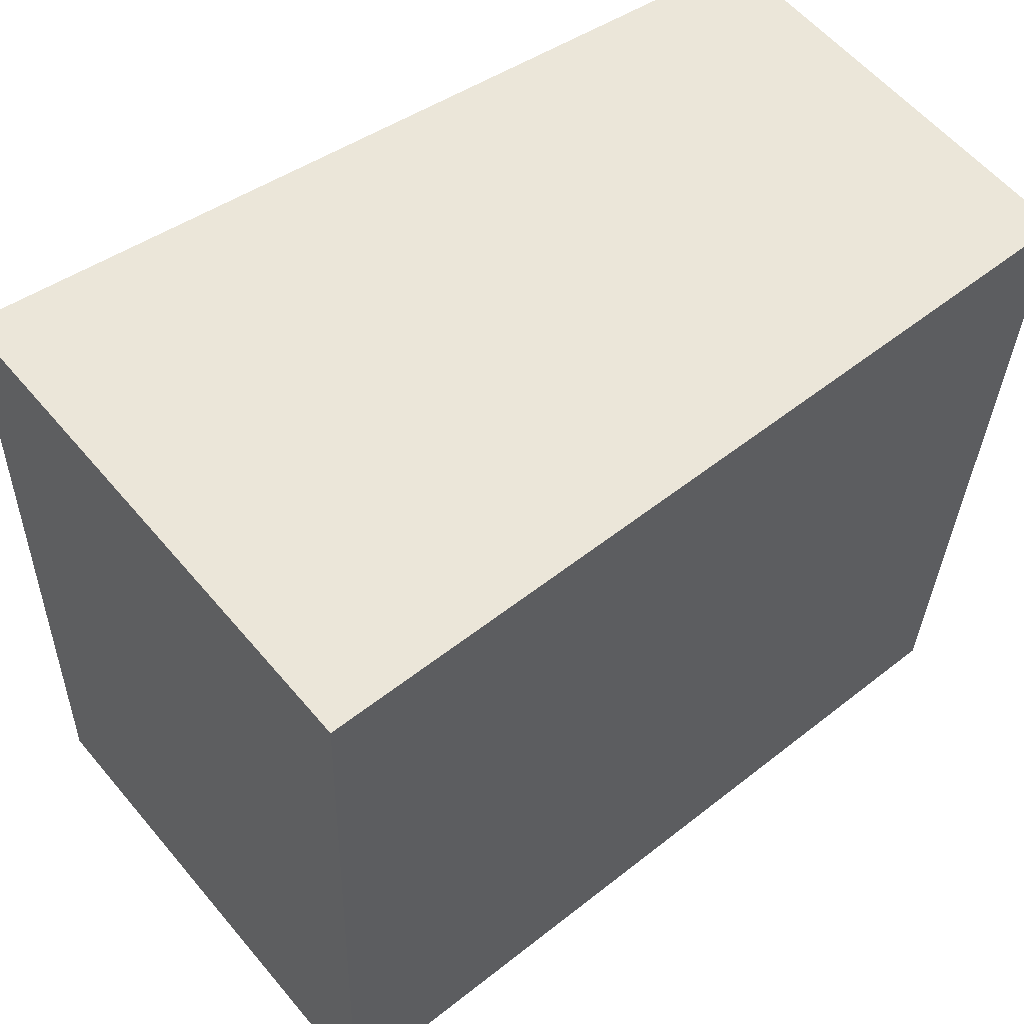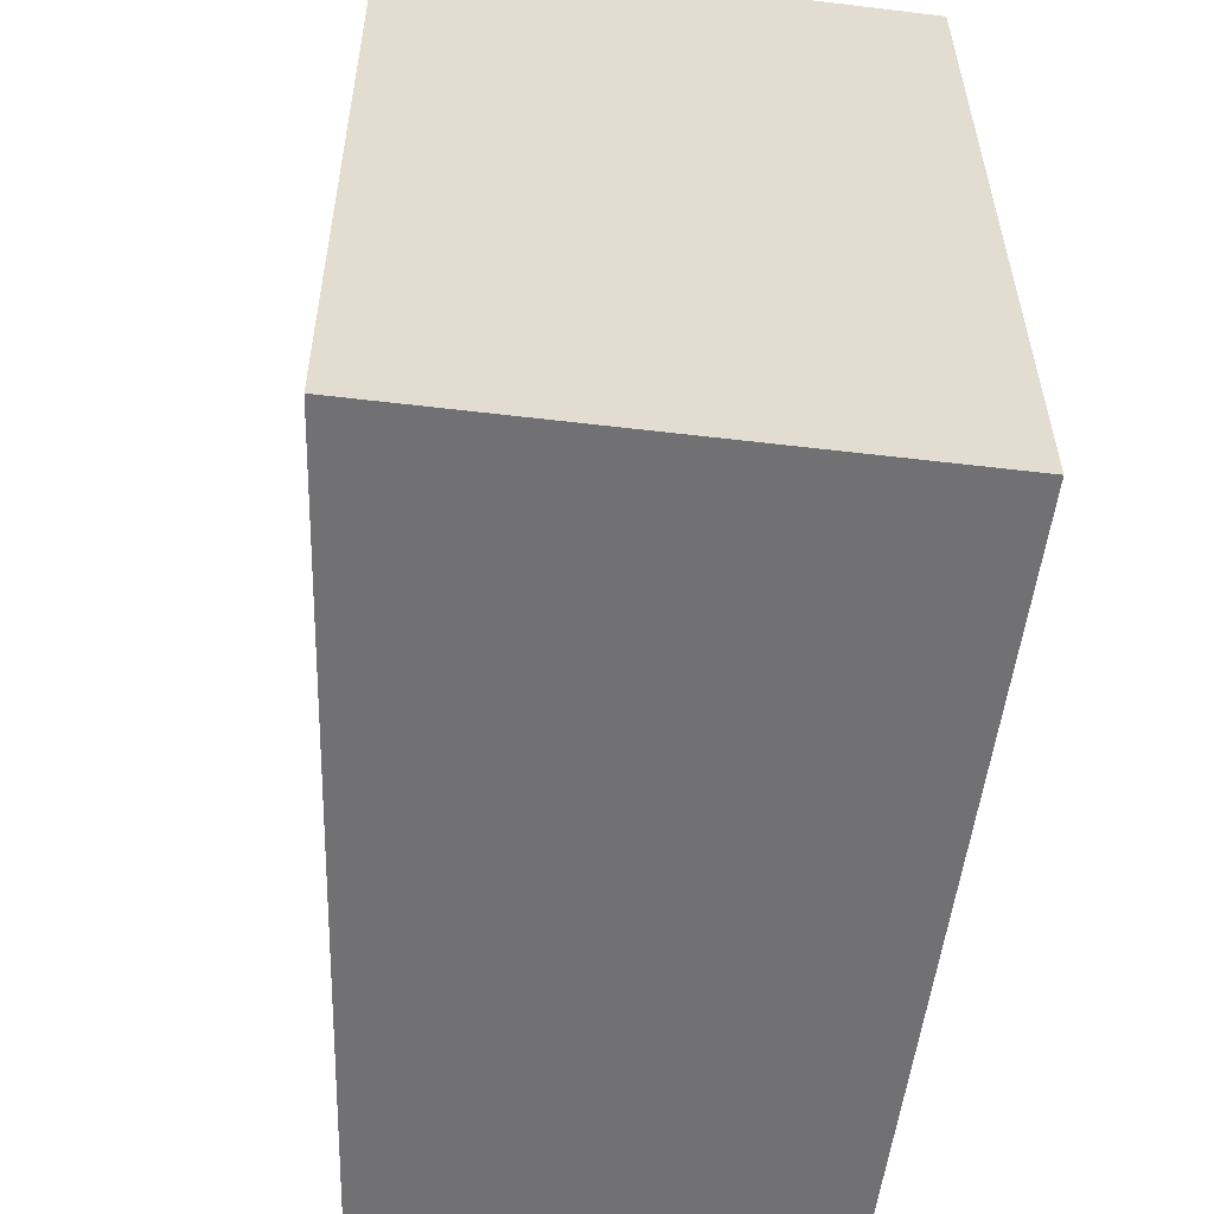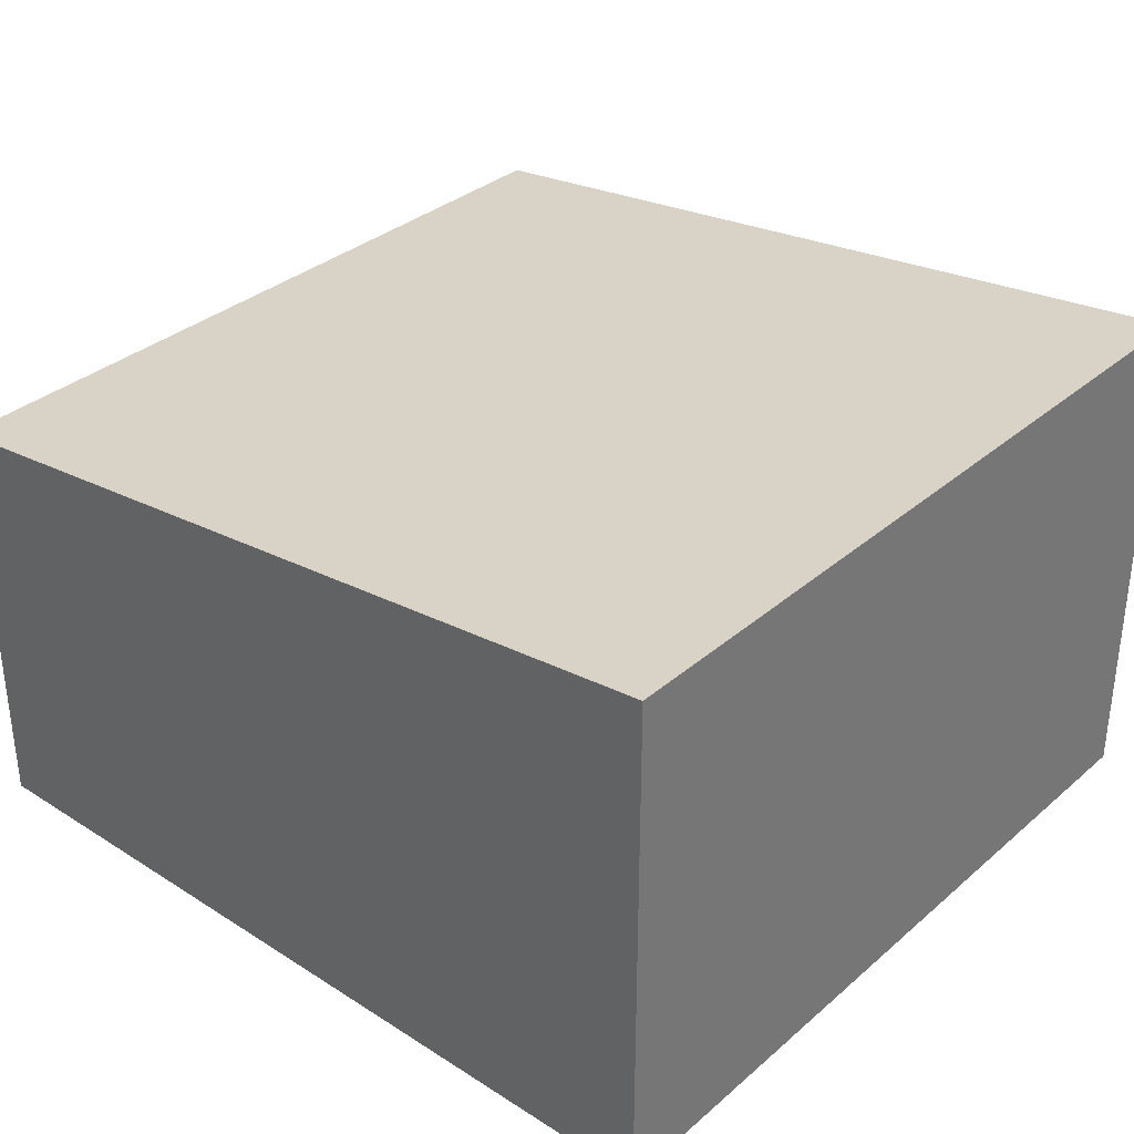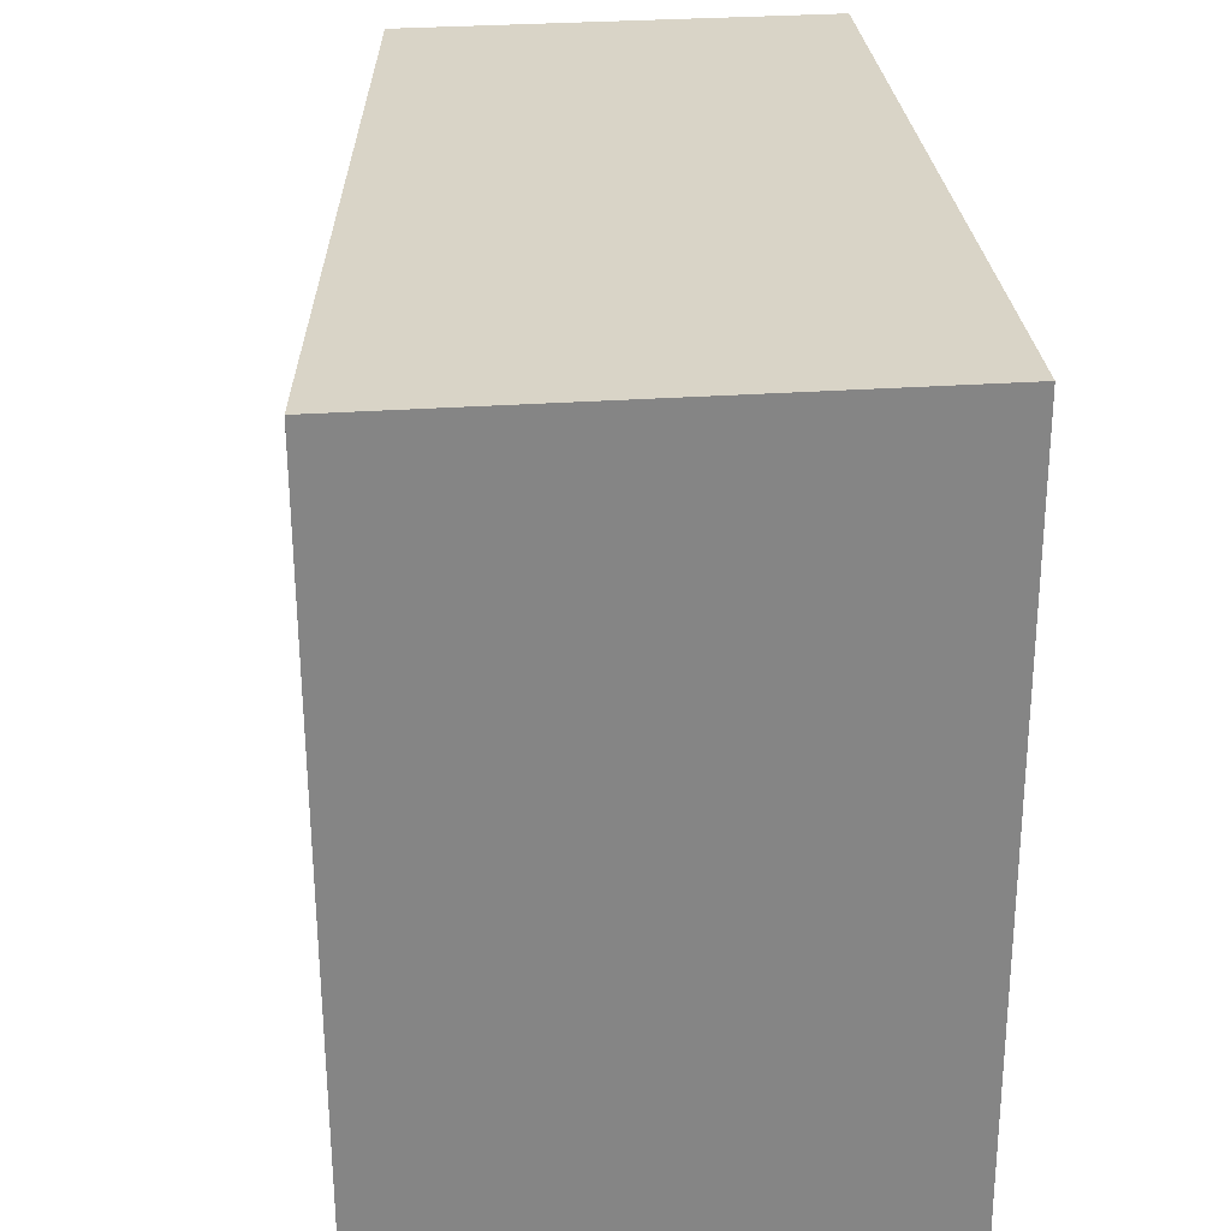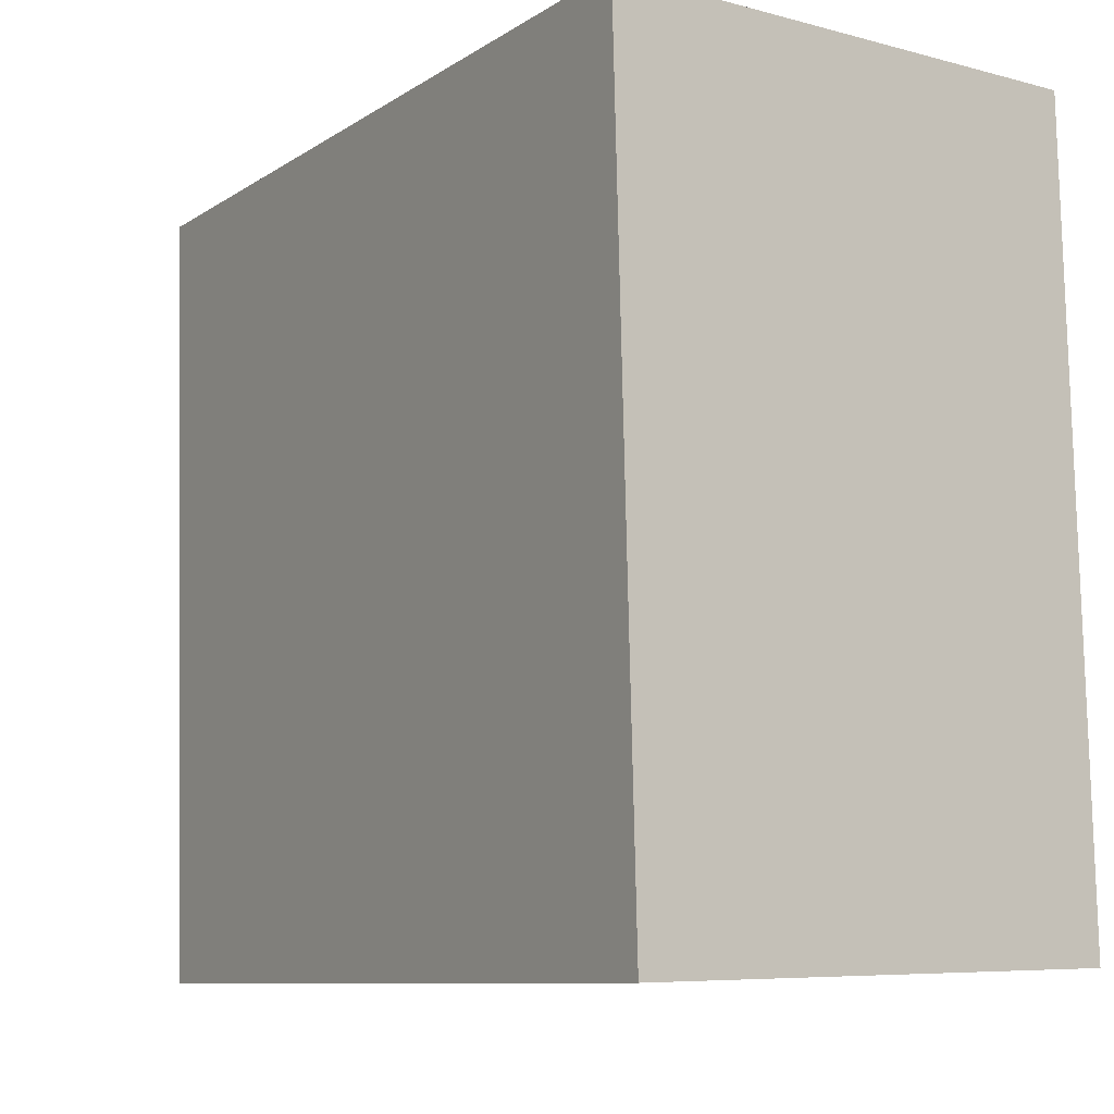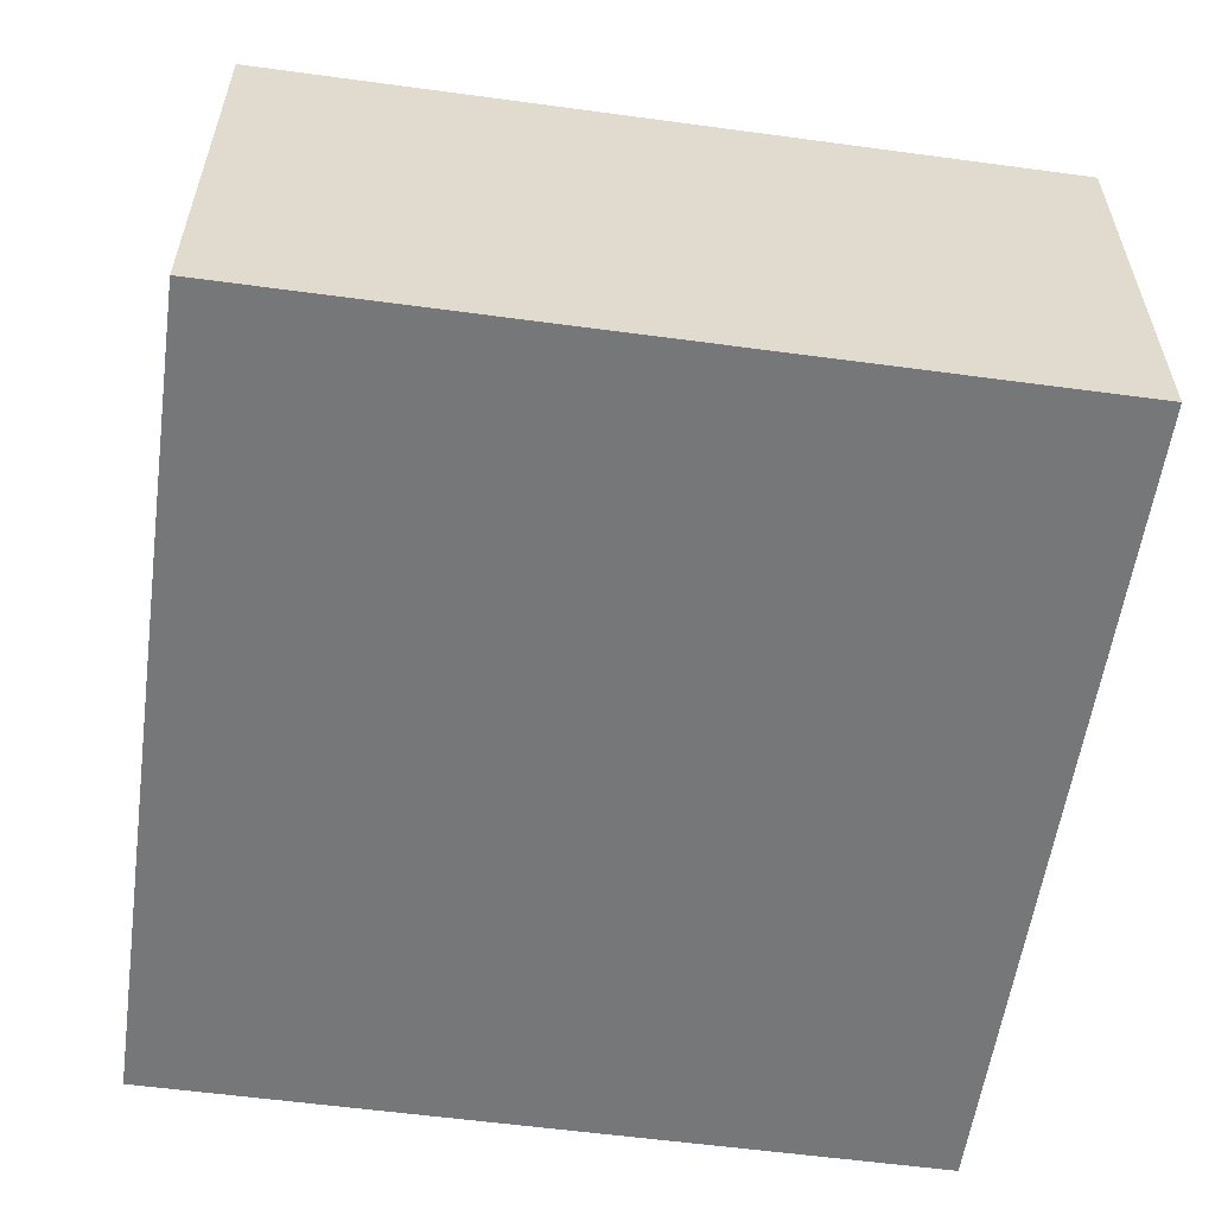
<metadata>
{"format":"obj","ext":"obj","renderer":"f3d","projection":"perspective","resolution":1024,"background":"white","views":[{"elev":58.4,"azim":-39.7,"up":"+Z"},{"elev":-53.4,"azim":-97.3,"up":"+Z"},{"elev":33.7,"azim":-137.1,"up":"+Y"},{"elev":30.8,"azim":-95.6,"up":"+Z"},{"elev":-6.9,"azim":-128.0,"up":"+Z"},{"elev":-57.1,"azim":84.0,"up":"+Y"}]}
</metadata>
<code>
v  4.41 2.268 -0.151
v  0.152 2.745 4.165
v  4.554 2.269 4.009
v  0 2.745 1.681e-16
v  4.554 -2.455e-16 4.009
v  4.41 9.246e-18 -0.151
v  0 0 0
v  0.152 -2.55e-16 4.165
g defaultobject
f 1 2 3
f 2 1 4
f 5 1 3
f 1 5 6
f 1 7 4
f 7 1 6
f 7 2 4
f 2 7 8
f 8 3 2
f 3 8 5
f 5 7 6
f 7 5 8

</code>
